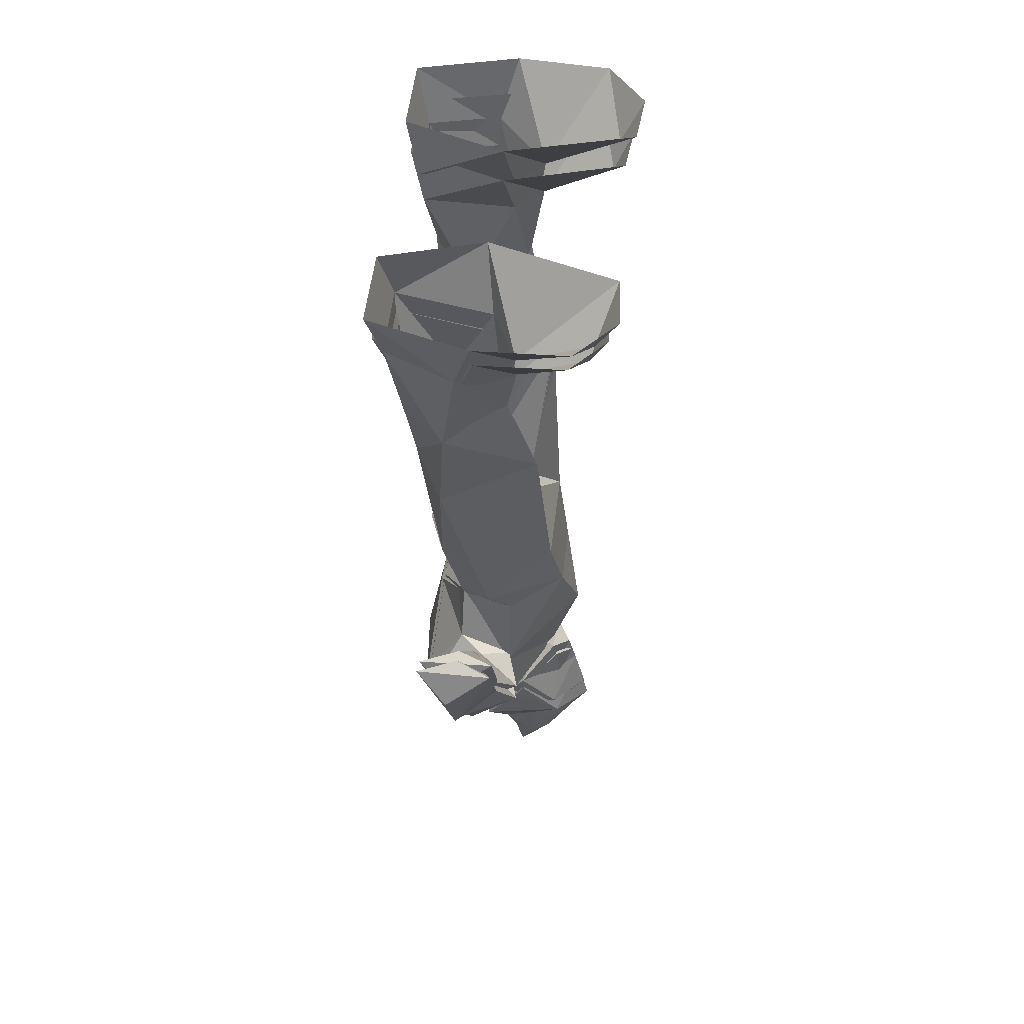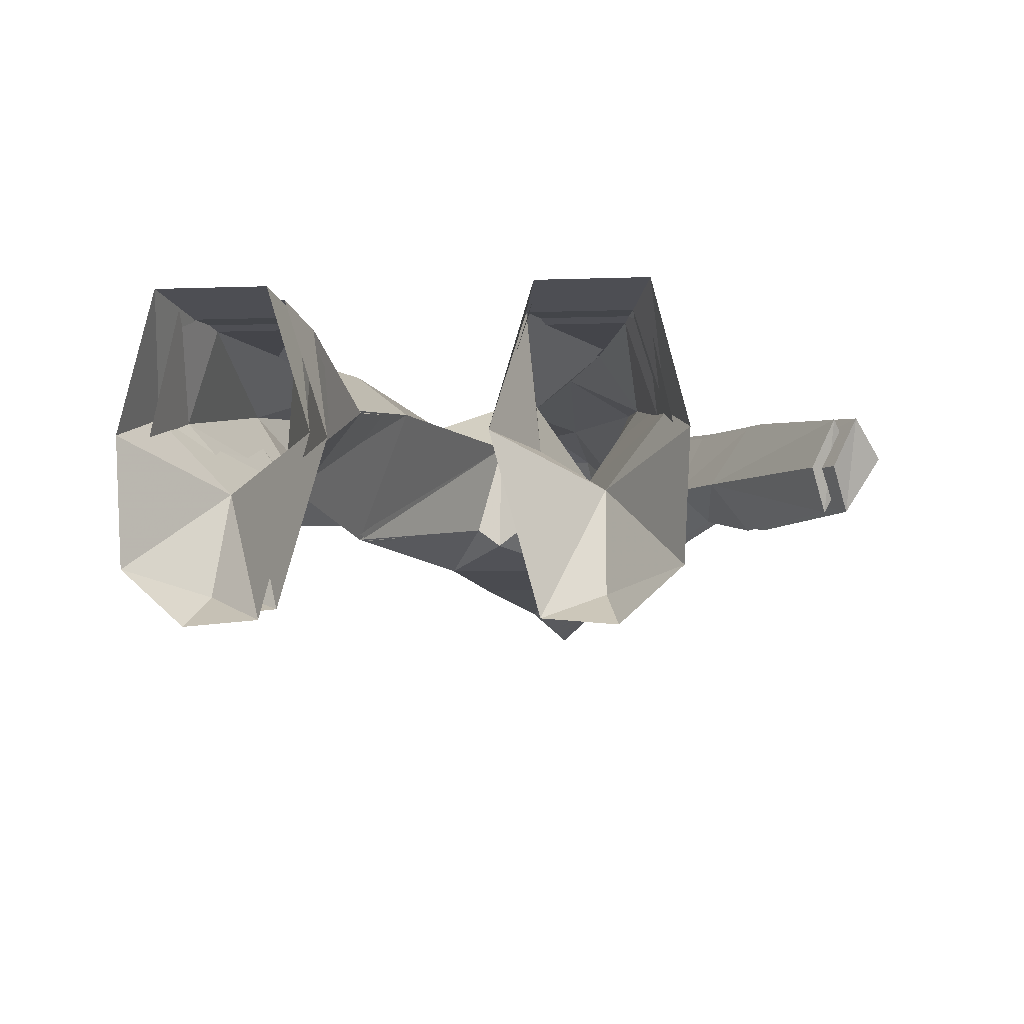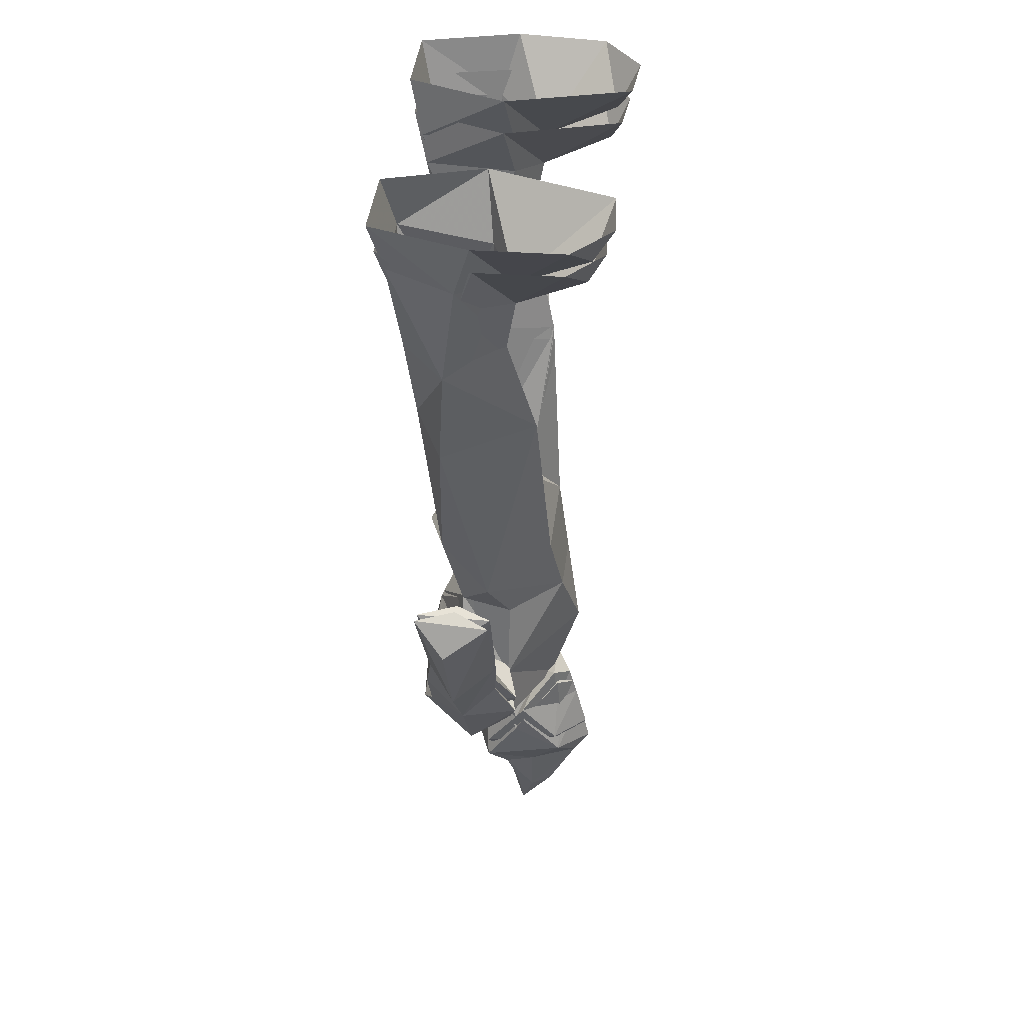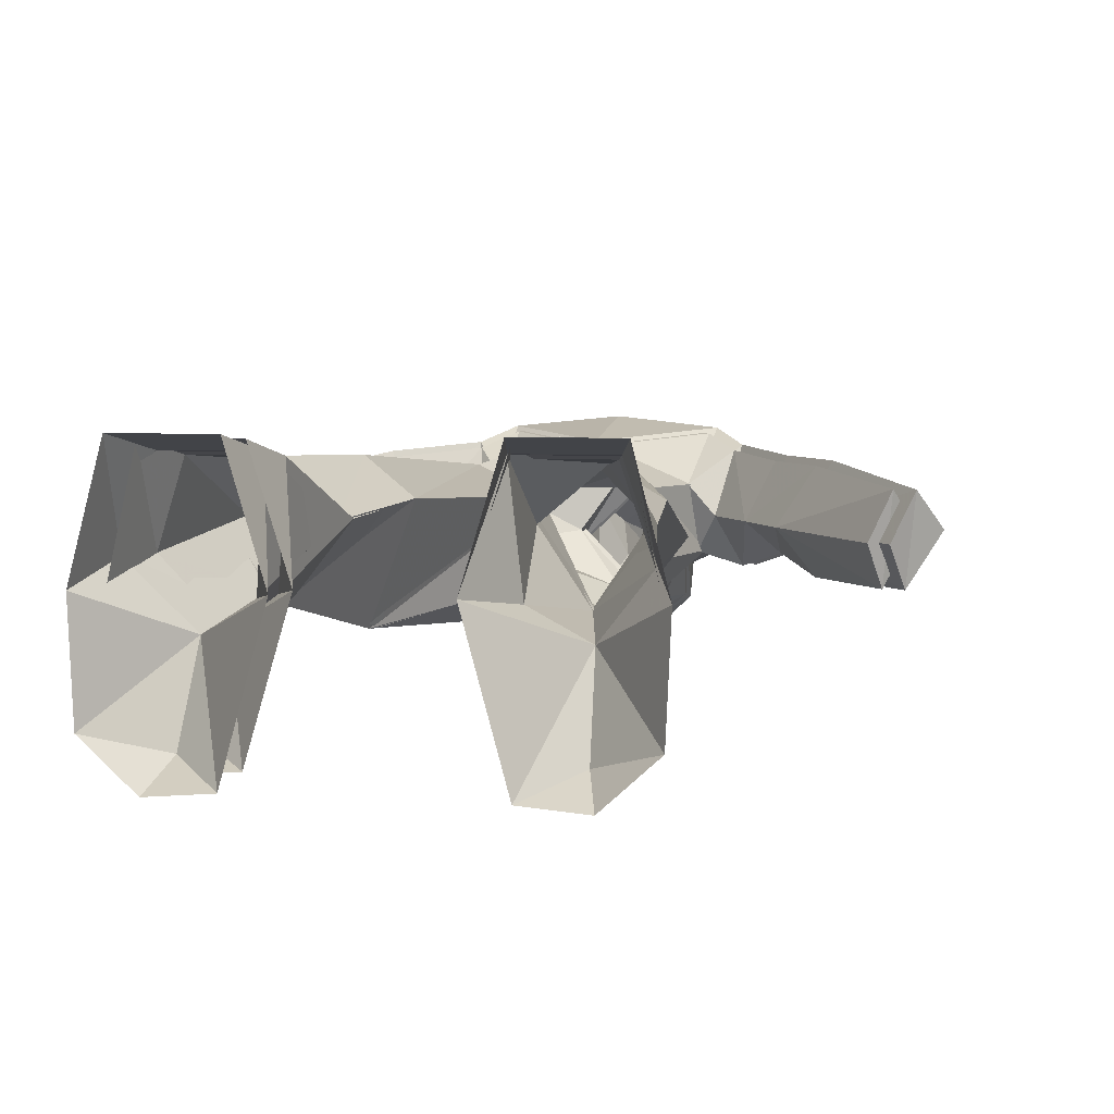
<metadata>
{"format":"obj","ext":"obj","renderer":"f3d","projection":"perspective","resolution":1024,"background":"white","views":[{"elev":53.5,"azim":96.7,"up":"+Y"},{"elev":-4.5,"azim":-171.6,"up":"+Z"},{"elev":42.8,"azim":97.0,"up":"+Y"},{"elev":4.7,"azim":-166.4,"up":"+Z"}]}
</metadata>
<code>
v 0.03125 -1.281 0.125
v -0.04688 -1.281 0.125
v 0 -1.305 0.1562
v 0.08594 -1.352 0.1875
v 0.03125 -1.367 0.1172
v -0.007812 -1.312 0.09375
v -0.04688 -1.367 0.1172
v -0.08594 -1.352 0.1875
v -0.08594 -1.375 0.2031
v -0.07031 -1.312 0.2266
v 0 -1.273 0.1406
v 0.07031 -1.312 0.2266
v 0.08594 -1.375 0.2031
v 0.07031 -1.445 0.1172
v -0.007812 -1.375 0.07812
v -0.07031 -1.445 0.1172
v -0.07812 -1.469 0.2656
v 0 -1.367 0.2812
v 0 -1.344 0.3281
v -0.1719 -1.289 0.2812
v -0.1719 -1.25 0.2109
v -0.1484 -1.141 0.2109
v 0 -1.102 0.08594
v 0.1484 -1.141 0.2109
v 0.1719 -1.25 0.2109
v 0.1719 -1.289 0.2812
v 0.07812 -1.469 0.2656
v 0.03906 -1.516 0.1719
v 0 -1.516 0.08594
v 0 -1.461 0.05469
v -0.03906 -1.516 0.1719
v -0.04688 -1.523 0.2266
v 0 -1.523 0.2578
v 0 -1.461 0.2969
v 0.04688 -1.523 0.2266
v 0.02344 -1.617 0.1719
v 0 -1.617 0.1406
v -0.02344 -1.617 0.1719
v -0.02344 -1.602 0.2031
v 0 -1.602 0.2188
v 0.02344 -1.602 0.2031
v 0 -1.688 0.1953
v -0.1406 -0.4766 0.375
v -0.1172 -0.2812 0.3125
v -0.2031 -0.2812 0.3828
v -0.25 -0.3125 0.3125
v -0.2188 -0.5078 0.3281
v -0.1016 -0.8438 0.3438
v -0.07812 -0.4609 0.3281
v -0.1875 -0.2734 0.2109
v -0.1484 -0.1094 0.2344
v -0.1328 -0.09375 0.3984
v -0.2578 -0.09375 0.3984
v -0.2969 -0.1016 0.2812
v -0.1406 -0.4922 0.1562
v -0.1719 -0.9062 0.25
v -0.1016 -1 0.3125
v 0 -0.875 0.3828
v 0 -0.7656 0.3125
v -0.09375 -0.8438 0.1406
v -0.0625 -0.9688 0.1172
v -0.125 -0.9922 0.2109
v -0.1406 -1.102 0.3125
v 0 -1.086 0.3672
v 0.09375 -1 0.3125
v 0.1016 -0.8438 0.3438
v 0.08594 -0.4688 0.3281
v 0.1484 -0.4922 0.1562
v 0.03125 -0.75 0.1875
v 0 -0.75 0.1641
v -0.03125 -0.75 0.1875
v 0.08594 -0.8438 0.1406
v 0.05469 -0.9688 0.1172
v -0.1484 -1.227 0.3828
v 0 -1.242 0.3984
v -0.1953 -1.18 0.3594
v 0.1484 -1.227 0.3828
v 0.1406 -1.102 0.3125
v 0.1172 -0.9922 0.2109
v 0.1719 -0.8984 0.25
v 0.2266 -0.5156 0.3281
v 0.1484 -0.4766 0.375
v 0.1172 -0.2812 0.3125
v 0.1953 -0.2734 0.2109
v 0.2656 -0.3125 0.3125
v -0.2109 -1.172 0.1875
v -0.2031 -1.258 0.2812
v -0.3125 -1.086 0.2812
v -0.2891 -1.039 0.2188
v -0.2422 -1.008 0.2656
v -0.1797 -1.109 0.2656
v -0.2812 -1.039 0.3516
v -0.3594 -0.9141 0.3516
v -0.4062 -0.9453 0.2812
v -0.3594 -0.9141 0.1953
v -0.3047 -0.8984 0.2656
v -0.5 -0.6562 0.3359
v -0.5234 -0.7031 0.2812
v -0.4844 -0.6719 0.2031
v -0.4688 -0.6406 0.2656
v 0.2109 -0.2812 0.3828
v 0.1406 -0.09375 0.3984
v 0.1562 -0.1094 0.2344
v 0.2266 -0.1328 0.1875
v 0.3047 -0.1016 0.2812
v 0.2656 -0.09375 0.3984
v 0.2891 0 0.4219
v 0.1562 0 0.4219
v 0.1016 0 0.25
v 0.1641 0 0.03906
v 0.2344 -0.07031 0.0625
v 0.3203 0 0.09375
v 0.3281 0 0.25
v 0.25 0 0.03125
v 0.2109 -1.258 0.2812
v 0.1953 -1.18 0.3594
v 0.1797 -1.109 0.2656
v 0.2109 -1.172 0.1875
v 0.2812 -1.039 0.3516
v 0.2422 -1.008 0.2656
v 0.2891 -1.039 0.2188
v 0.3125 -1.086 0.2812
v 0.3594 -0.9062 0.3359
v 0.3125 -0.8906 0.2656
v 0.3594 -0.9062 0.2109
v 0.4219 -0.9297 0.2812
v 0.5 -0.6484 0.3359
v 0.4688 -0.6484 0.2656
v 0.4844 -0.6641 0.2031
v 0.5156 -0.7109 0.2812
v -0.1016 0 0.25
v -0.1562 0 0.4219
v -0.2891 0 0.4219
v -0.3281 0 0.25
v -0.2188 -0.1328 0.1875
v -0.1641 0 0.03906
v -0.2266 -0.07031 0.0625
v -0.25 0 0.03125
v -0.3203 0 0.09375
v 0.03125 -1.312 0.1172
v -0.04688 -1.312 0.1172
v 0 -1.336 0.1562
v 0.08594 -1.383 0.1875
v 0.03125 -1.406 0.1094
v -0.007812 -1.344 0.08594
v -0.04688 -1.406 0.1094
v -0.08594 -1.383 0.1875
v -0.08594 -1.414 0.2031
v -0.07031 -1.344 0.2266
v 0 -1.305 0.1328
v 0.07031 -1.344 0.2266
v 0.08594 -1.414 0.2031
v 0.07031 -1.484 0.1094
v -0.007812 -1.414 0.07031
v -0.07031 -1.484 0.1094
v -0.07812 -1.516 0.2656
v 0 -1.406 0.2812
v 0 -1.375 0.3281
v -0.1797 -1.32 0.2812
v -0.1797 -1.273 0.2109
v -0.1562 -1.156 0.2109
v 0 -1.117 0.07812
v 0.1562 -1.156 0.2109
v 0.1797 -1.273 0.2109
v 0.1797 -1.32 0.2812
v 0.07812 -1.516 0.2656
v 0.03906 -1.562 0.1719
v 0 -1.562 0.07812
v 0 -1.508 0.04688
v -0.03906 -1.562 0.1719
v -0.04688 -1.57 0.2266
v 0 -1.57 0.2578
v 0 -1.508 0.2969
v 0.04688 -1.57 0.2266
v 0.02344 -1.672 0.1719
v 0 -1.672 0.1328
v -0.02344 -1.672 0.1719
v -0.02344 -1.656 0.2031
v 0 -1.656 0.2188
v 0.02344 -1.656 0.2031
v 0 -1.75 0.1953
v -0.1484 -0.4531 0.3828
v -0.125 -0.2422 0.3125
v -0.2188 -0.2422 0.3906
v -0.2656 -0.2734 0.3125
v -0.2344 -0.4844 0.3281
v -0.1094 -0.8438 0.3516
v -0.07812 -0.4375 0.3281
v -0.1953 -0.2344 0.2109
v -0.1562 -0.05469 0.2344
v -0.1406 -0.03906 0.4062
v -0.2734 -0.03906 0.4062
v -0.3125 -0.04688 0.2812
v -0.1484 -0.4688 0.1562
v -0.1797 -0.9062 0.25
v -0.1094 -1.008 0.3125
v 0 -0.875 0.3906
v -0.09375 -0.8438 0.1328
v -0.0625 -0.9766 0.1094
v -0.1328 -1 0.2109
v -0.1484 -1.117 0.3125
v 0 -1.102 0.375
v 0.09375 -1.008 0.3125
v 0.1094 -0.8438 0.3516
v 0.08594 -0.4453 0.3281
v 0.1562 -0.4688 0.1562
v 0.03125 -0.7422 0.1875
v 0 -0.7422 0.1641
v -0.03125 -0.7422 0.1875
v 0.08594 -0.8438 0.1328
v 0.05469 -0.9766 0.1094
v -0.1562 -1.25 0.3906
v 0 -1.266 0.4062
v -0.2031 -1.203 0.3672
v 0.1562 -1.25 0.3906
v 0.1484 -1.117 0.3125
v 0.125 -1 0.2109
v 0.1797 -0.8984 0.25
v 0.2422 -0.4922 0.3281
v 0.1562 -0.4531 0.3828
v 0.125 -0.2422 0.3125
v 0.2031 -0.2344 0.2109
v 0.2812 -0.2734 0.3125
v -0.2266 -1.195 0.1875
v -0.2188 -1.289 0.2812
v -0.3359 -1.102 0.2812
v -0.3047 -1.047 0.2188
v -0.2578 -1.016 0.2656
v -0.1875 -1.125 0.2656
v -0.2969 -1.047 0.3594
v -0.3828 -0.9141 0.3594
v -0.4375 -0.9453 0.2812
v -0.3828 -0.9141 0.1953
v -0.3281 -0.8984 0.2656
v -0.5312 -0.6484 0.3359
v -0.5625 -0.6953 0.2812
v -0.5156 -0.6641 0.2031
v -0.5 -0.625 0.2656
v 0.2266 -0.2422 0.3906
v 0.1484 -0.03906 0.4062
v 0.1641 -0.05469 0.2344
v 0.2422 -0.07812 0.1875
v 0.3281 -0.04688 0.2812
v 0.2812 -0.03906 0.4062
v 0.3047 0.0625 0.4297
v 0.1641 0.0625 0.4297
v 0.1094 0.0625 0.25
v 0.1719 0.0625 0.02344
v 0.25 -0.01562 0.05469
v 0.3438 0.0625 0.08594
v 0.3516 0.0625 0.25
v 0.2656 0.0625 0.01562
v 0.2266 -1.289 0.2812
v 0.2031 -1.203 0.3672
v 0.1875 -1.125 0.2656
v 0.2266 -1.195 0.1875
v 0.2969 -1.047 0.3594
v 0.2578 -1.016 0.2656
v 0.3047 -1.047 0.2188
v 0.3359 -1.102 0.2812
v 0.3828 -0.9062 0.3359
v 0.3359 -0.8906 0.2656
v 0.3828 -0.9062 0.2109
v 0.4531 -0.9297 0.2812
v 0.5312 -0.6328 0.3359
v 0.5 -0.6328 0.2656
v 0.5156 -0.6562 0.2031
v 0.5547 -0.7031 0.2812
v -0.1094 0.0625 0.25
v -0.1641 0.0625 0.4297
v -0.3047 0.0625 0.4297
v -0.3516 0.0625 0.25
v -0.2344 -0.07812 0.1875
v -0.1719 0.0625 0.02344
v -0.2422 -0.01562 0.05469
v -0.2656 0.0625 0.01562
v -0.3438 0.0625 0.08594
f 1 2 3
f 1 3 4
f 1 4 5
f 1 5 6
f 1 6 2
f 2 6 7
f 2 7 8
f 2 8 3
f 3 8 9
f 3 9 10
f 3 10 11
f 3 11 12
f 3 12 13
f 3 13 4
f 4 13 14
f 4 14 5
f 5 14 15
f 5 15 6
f 6 15 7
f 7 15 16
f 7 16 8
f 8 16 9
f 9 16 17
f 9 17 18
f 9 18 10
f 10 18 19
f 10 19 20
f 10 20 21
f 10 21 11
f 11 21 22
f 11 22 23
f 11 23 24
f 11 24 25
f 11 25 12
f 12 25 26
f 12 26 19
f 12 19 13
f 13 19 18
f 13 18 27
f 13 27 14
f 14 27 28
f 14 28 29
f 14 29 30
f 14 30 15
f 15 30 16
f 16 30 29
f 16 29 31
f 16 31 17
f 17 31 32
f 17 32 33
f 17 33 34
f 17 34 18
f 18 34 27
f 27 34 33
f 27 33 35
f 27 35 28
f 28 35 36
f 28 36 29
f 29 36 37
f 29 37 31
f 31 37 38
f 31 38 39
f 31 39 32
f 32 39 33
f 33 39 40
f 33 40 35
f 35 40 41
f 35 41 36
f 36 41 42
f 36 42 37
f 37 42 38
f 38 42 39
f 39 42 40
f 40 42 41
f 43 44 45
f 43 45 46
f 43 46 47
f 43 47 48
f 43 48 49
f 43 49 44
f 44 49 50
f 44 50 51
f 44 51 52
f 44 52 45
f 45 52 53
f 45 53 46
f 46 53 54
f 46 54 50
f 46 50 55
f 46 55 47
f 47 55 56
f 47 56 48
f 48 56 57
f 48 57 58
f 48 58 59
f 48 59 49
f 49 59 55
f 49 55 50
f 56 55 60
f 56 60 61
f 56 61 62
f 56 62 57
f 57 62 22
f 57 22 63
f 57 63 64
f 57 64 65
f 57 65 58
f 58 65 66
f 58 66 59
f 59 66 67
f 59 67 68
f 59 68 69
f 59 69 70
f 59 70 71
f 59 71 55
f 55 71 60
f 60 71 70
f 60 70 72
f 60 72 73
f 60 73 61
f 61 73 23
f 61 23 22
f 61 22 62
f 74 75 64
f 74 64 63
f 74 63 76
f 74 76 20
f 74 20 19
f 74 19 75
f 75 19 77
f 75 77 64
f 64 77 78
f 64 78 65
f 65 78 24
f 65 24 79
f 65 79 80
f 65 80 66
f 66 80 81
f 66 81 82
f 66 82 67
f 67 82 83
f 67 83 84
f 67 84 68
f 68 84 85
f 68 85 81
f 68 81 80
f 68 80 72
f 68 72 69
f 69 72 70
f 86 22 21
f 86 21 20
f 86 20 87
f 86 87 88
f 86 88 89
f 86 89 90
f 86 90 91
f 86 91 22
f 22 91 63
f 63 91 76
f 76 91 90
f 76 90 92
f 76 92 87
f 76 87 20
f 87 92 88
f 88 92 93
f 88 93 94
f 88 94 95
f 88 95 89
f 89 95 96
f 89 96 90
f 90 96 93
f 90 93 92
f 96 97 93
f 93 97 94
f 94 97 98
f 94 98 99
f 94 99 95
f 95 99 96
f 96 99 100
f 96 100 97
f 97 100 99
f 97 99 98
f 82 101 83
f 83 101 102
f 83 102 103
f 83 103 84
f 84 103 104
f 84 104 105
f 84 105 85
f 85 105 106
f 85 106 101
f 85 101 82
f 85 82 81
f 102 101 106
f 102 106 107
f 102 107 108
f 102 108 109
f 102 109 103
f 103 109 104
f 104 109 110
f 104 110 111
f 104 111 112
f 104 112 113
f 104 113 105
f 105 113 107
f 105 107 106
f 111 110 114
f 111 114 112
f 24 73 79
f 79 73 80
f 80 73 72
f 77 19 26
f 77 26 115
f 77 115 116
f 77 116 78
f 78 116 117
f 78 117 24
f 24 117 118
f 24 118 25
f 25 118 115
f 25 115 26
f 73 24 23
f 116 119 120
f 116 120 117
f 117 120 118
f 118 120 121
f 118 121 122
f 118 122 115
f 115 122 116
f 116 122 119
f 119 122 123
f 119 123 120
f 120 123 124
f 120 124 121
f 121 124 125
f 121 125 122
f 122 125 126
f 122 126 123
f 123 126 127
f 123 127 124
f 124 127 128
f 124 128 129
f 124 129 125
f 125 129 126
f 126 129 130
f 126 130 127
f 127 130 129
f 127 129 128
f 51 131 52
f 52 131 132
f 52 132 133
f 52 133 53
f 53 133 54
f 54 133 134
f 54 134 135
f 54 135 50
f 50 135 51
f 51 135 131
f 131 135 136
f 136 135 137
f 136 137 138
f 138 137 139
f 139 137 135
f 139 135 134
f 140 141 142
f 140 142 143
f 140 143 144
f 140 144 145
f 140 145 141
f 141 145 146
f 141 146 147
f 141 147 142
f 142 147 148
f 142 148 149
f 142 149 150
f 142 150 151
f 142 151 152
f 142 152 143
f 143 152 153
f 143 153 144
f 144 153 154
f 144 154 145
f 145 154 146
f 146 154 155
f 146 155 147
f 147 155 148
f 148 155 156
f 148 156 157
f 148 157 149
f 149 157 158
f 149 158 159
f 149 159 160
f 149 160 150
f 150 160 161
f 150 161 162
f 150 162 163
f 150 163 164
f 150 164 151
f 151 164 165
f 151 165 158
f 151 158 152
f 152 158 157
f 152 157 166
f 152 166 153
f 153 166 167
f 153 167 168
f 153 168 169
f 153 169 154
f 154 169 155
f 155 169 168
f 155 168 170
f 155 170 156
f 156 170 171
f 156 171 172
f 156 172 173
f 156 173 157
f 157 173 166
f 166 173 172
f 166 172 174
f 166 174 167
f 167 174 175
f 167 175 168
f 168 175 176
f 168 176 170
f 170 176 177
f 170 177 178
f 170 178 171
f 171 178 172
f 172 178 179
f 172 179 174
f 174 179 180
f 174 180 175
f 175 180 181
f 175 181 176
f 176 181 177
f 177 181 178
f 178 181 179
f 179 181 180
f 182 183 184
f 182 184 185
f 182 185 186
f 182 186 187
f 182 187 188
f 182 188 183
f 183 188 189
f 183 189 190
f 183 190 191
f 183 191 184
f 184 191 192
f 184 192 185
f 185 192 193
f 185 193 189
f 185 189 194
f 185 194 186
f 186 194 195
f 186 195 187
f 187 195 196
f 187 196 197
f 187 197 59
f 187 59 188
f 188 59 194
f 188 194 189
f 195 194 198
f 195 198 199
f 195 199 200
f 195 200 196
f 196 200 161
f 196 161 201
f 196 201 202
f 196 202 203
f 196 203 197
f 197 203 204
f 197 204 59
f 59 204 205
f 59 205 206
f 59 206 207
f 59 207 208
f 59 208 209
f 59 209 194
f 194 209 198
f 198 209 208
f 198 208 210
f 198 210 211
f 198 211 199
f 199 211 162
f 199 162 161
f 199 161 200
f 212 213 202
f 212 202 201
f 212 201 214
f 212 214 159
f 212 159 158
f 212 158 213
f 213 158 215
f 213 215 202
f 202 215 216
f 202 216 203
f 203 216 163
f 203 163 217
f 203 217 218
f 203 218 204
f 204 218 219
f 204 219 220
f 204 220 205
f 205 220 221
f 205 221 222
f 205 222 206
f 206 222 223
f 206 223 219
f 206 219 218
f 206 218 210
f 206 210 207
f 207 210 208
f 224 161 160
f 224 160 159
f 224 159 225
f 224 225 226
f 224 226 227
f 224 227 228
f 224 228 229
f 224 229 161
f 161 229 201
f 201 229 214
f 214 229 228
f 214 228 230
f 214 230 225
f 214 225 159
f 225 230 226
f 226 230 231
f 226 231 232
f 226 232 233
f 226 233 227
f 227 233 234
f 227 234 228
f 228 234 231
f 228 231 230
f 234 235 231
f 231 235 232
f 232 235 236
f 232 236 237
f 232 237 233
f 233 237 234
f 234 237 238
f 234 238 235
f 235 238 237
f 235 237 236
f 220 239 221
f 221 239 240
f 221 240 241
f 221 241 222
f 222 241 242
f 222 242 243
f 222 243 223
f 223 243 244
f 223 244 239
f 223 239 220
f 223 220 219
f 240 239 244
f 240 244 245
f 240 245 246
f 240 246 247
f 240 247 241
f 241 247 242
f 242 247 248
f 242 248 249
f 242 249 250
f 242 250 251
f 242 251 243
f 243 251 245
f 243 245 244
f 249 248 252
f 249 252 250
f 163 211 217
f 217 211 218
f 218 211 210
f 215 158 165
f 215 165 253
f 215 253 254
f 215 254 216
f 216 254 255
f 216 255 163
f 163 255 256
f 163 256 164
f 164 256 253
f 164 253 165
f 211 163 162
f 254 257 258
f 254 258 255
f 255 258 256
f 256 258 259
f 256 259 260
f 256 260 253
f 253 260 254
f 254 260 257
f 257 260 261
f 257 261 258
f 258 261 262
f 258 262 259
f 259 262 263
f 259 263 260
f 260 263 264
f 260 264 261
f 261 264 265
f 261 265 262
f 262 265 266
f 262 266 267
f 262 267 263
f 263 267 264
f 264 267 268
f 264 268 265
f 265 268 267
f 265 267 266
f 190 269 191
f 191 269 270
f 191 270 271
f 191 271 192
f 192 271 193
f 193 271 272
f 193 272 273
f 193 273 189
f 189 273 190
f 190 273 269
f 269 273 274
f 274 273 275
f 274 275 276
f 276 275 277
f 277 275 273
f 277 273 272

</code>
